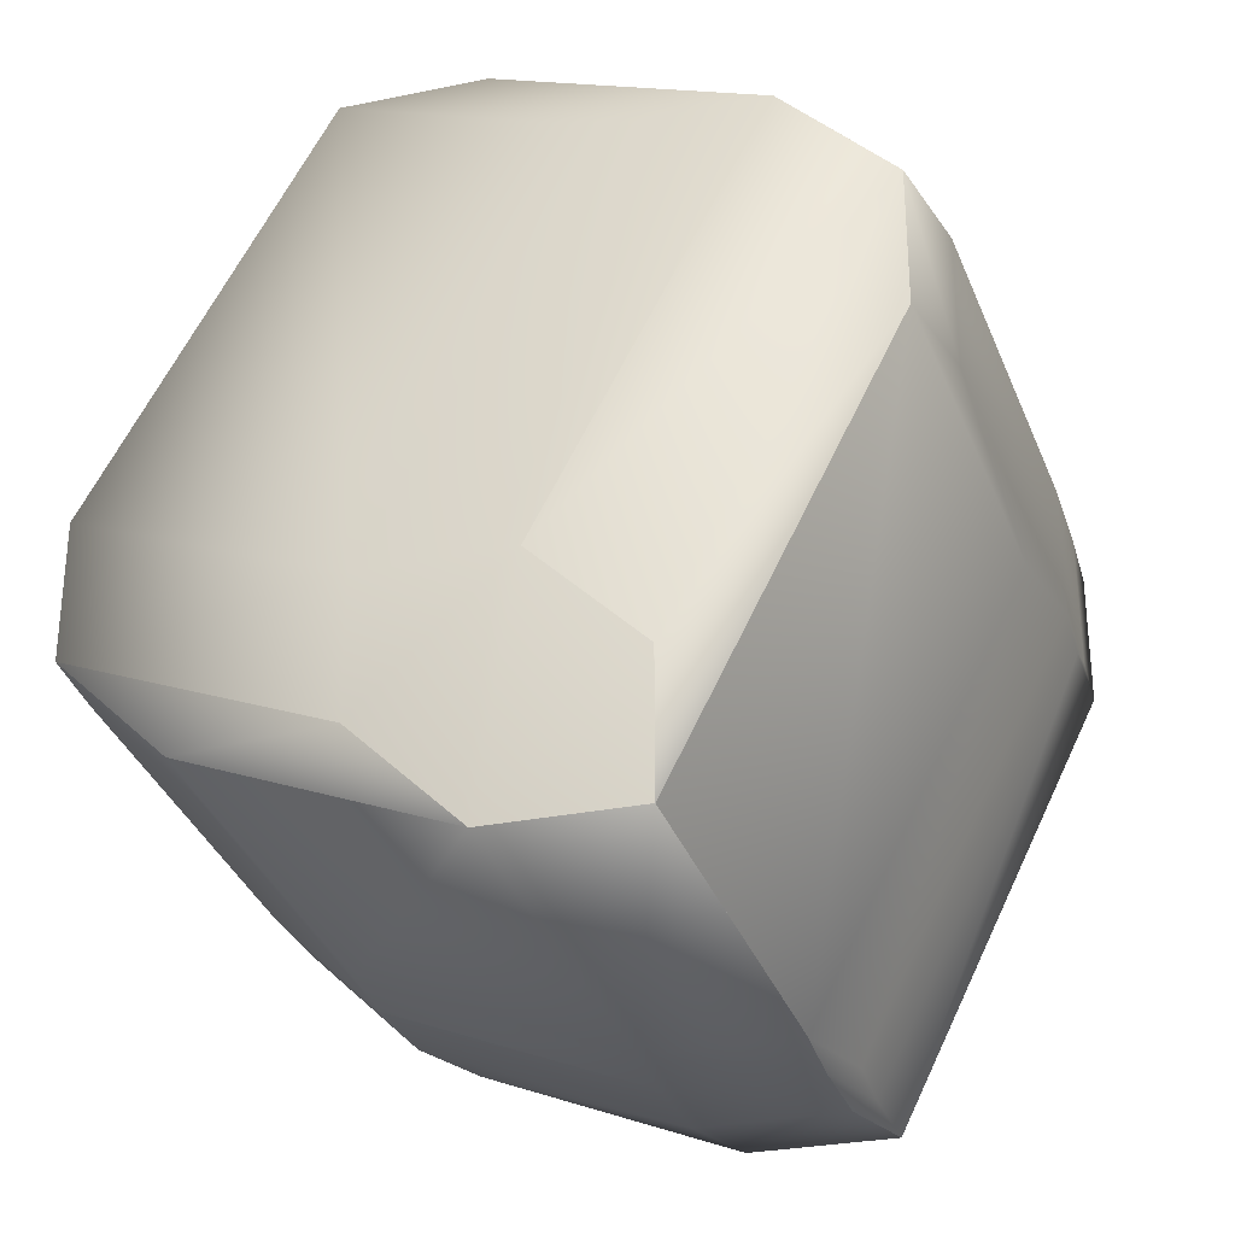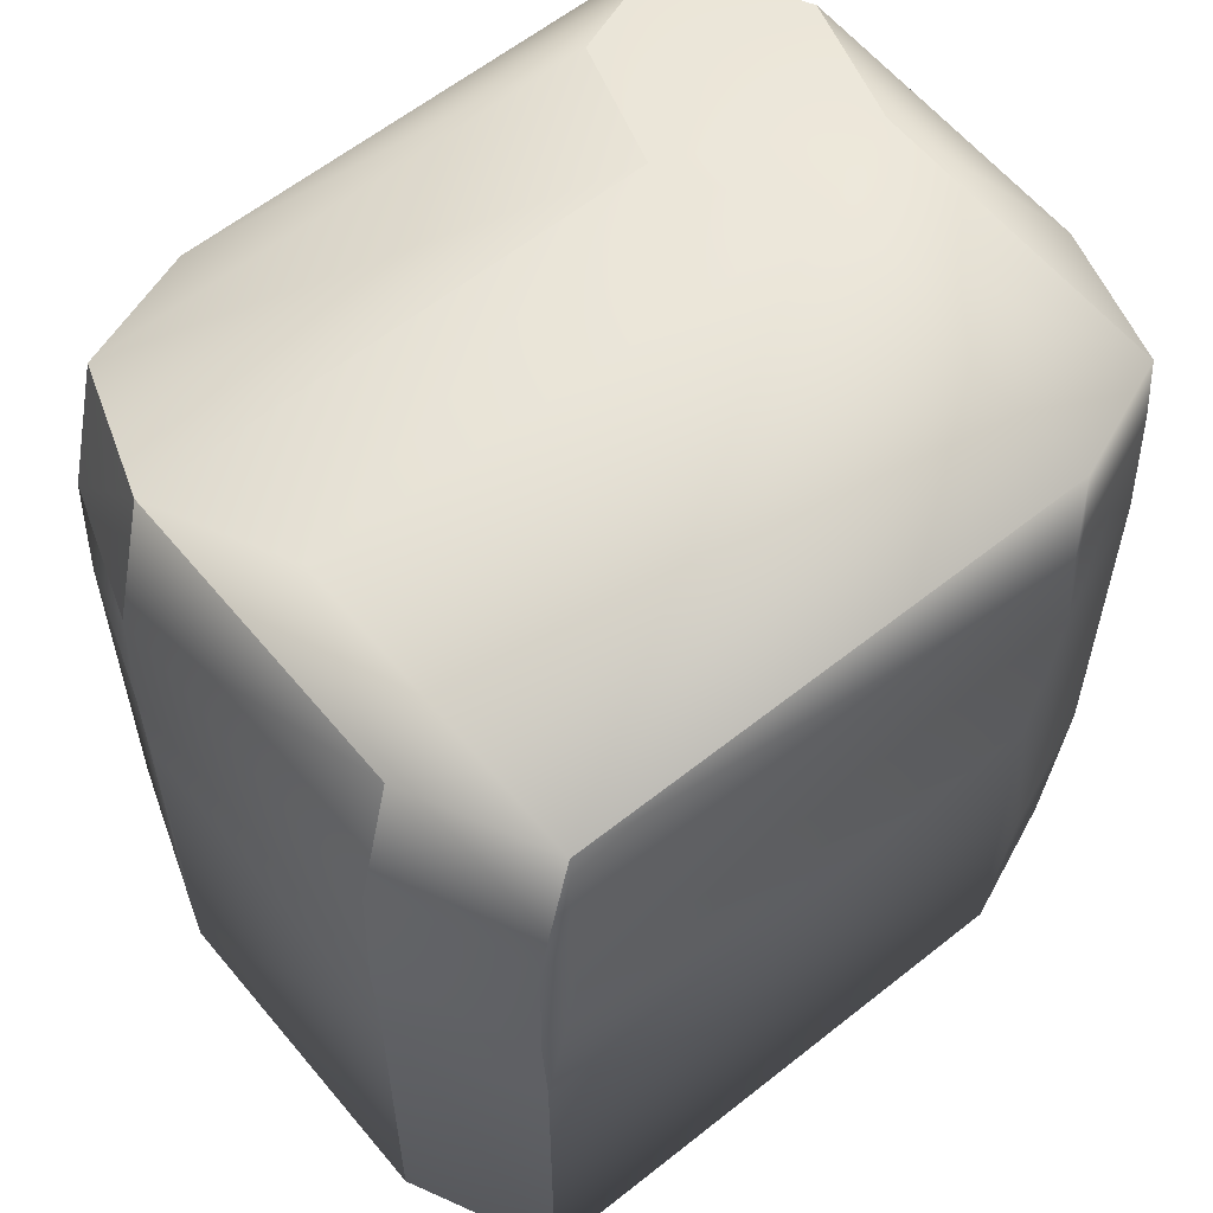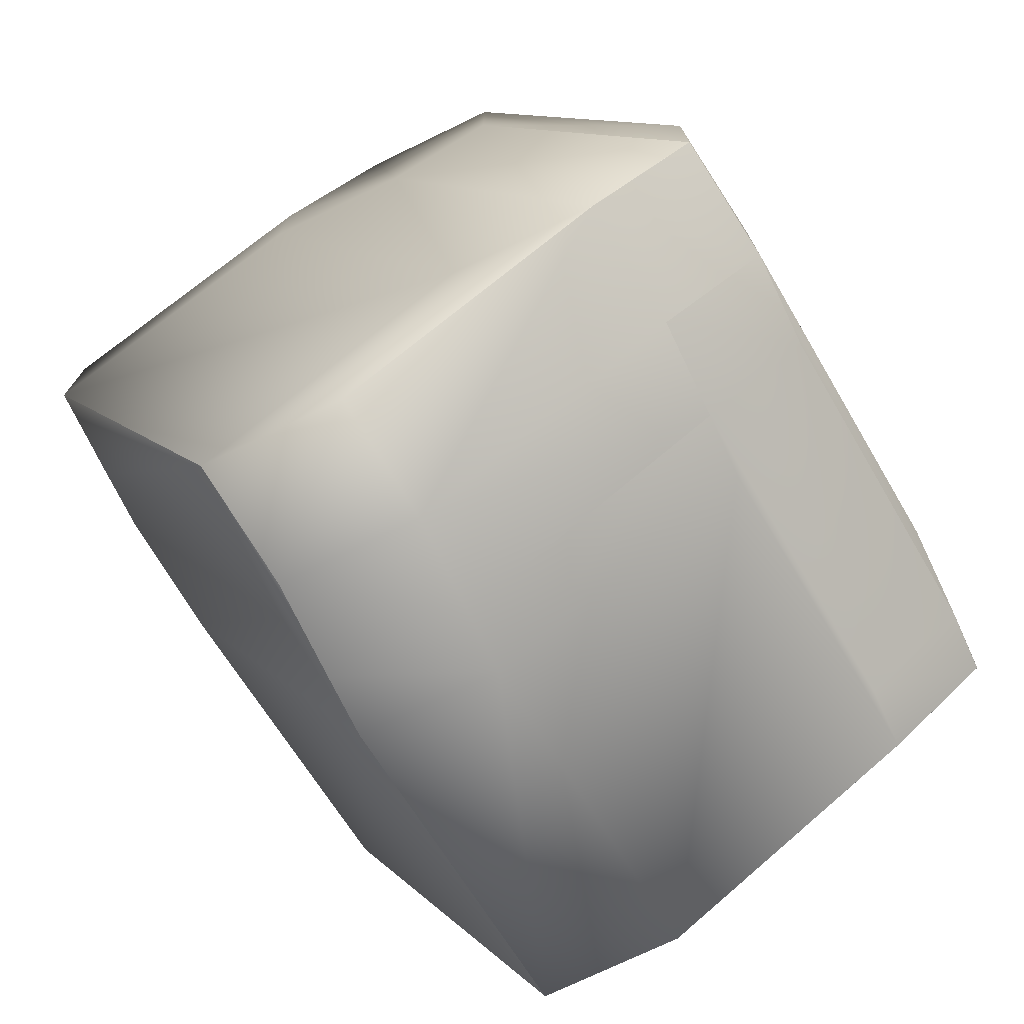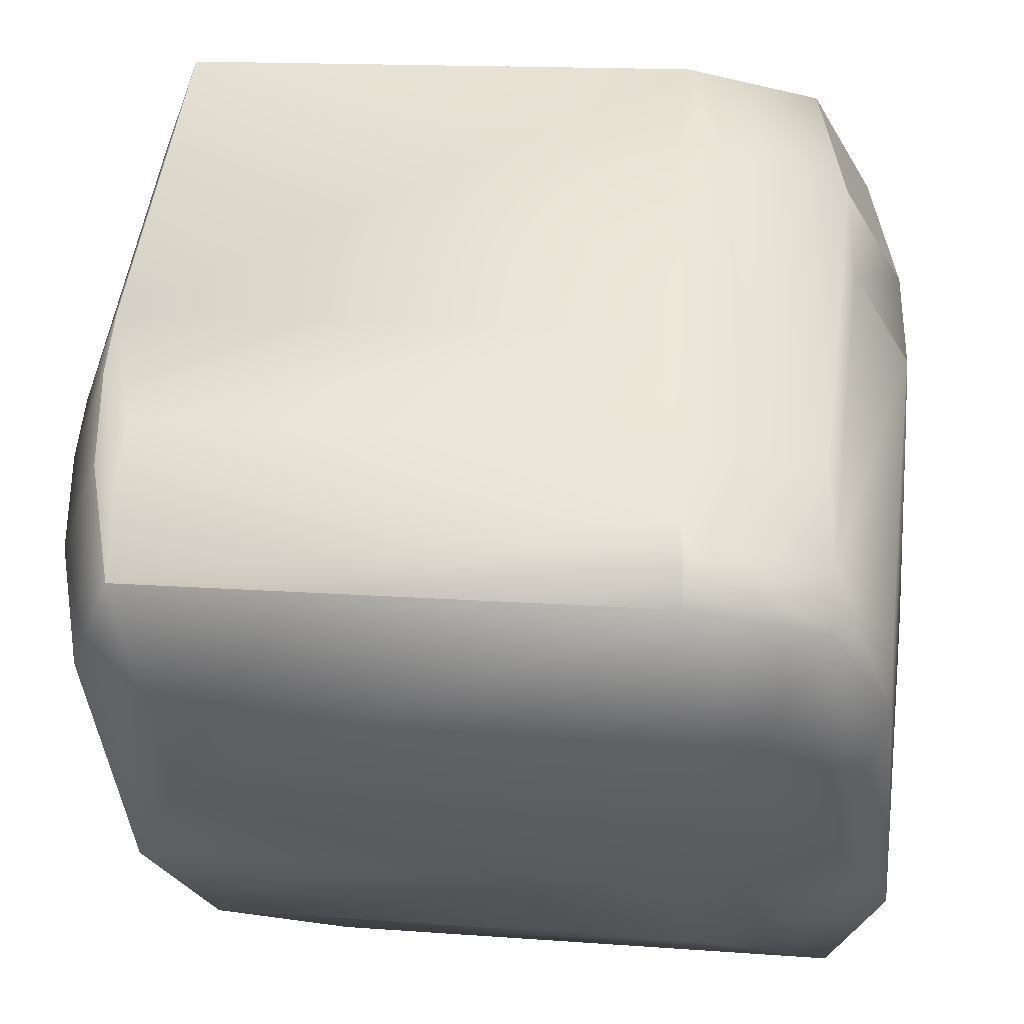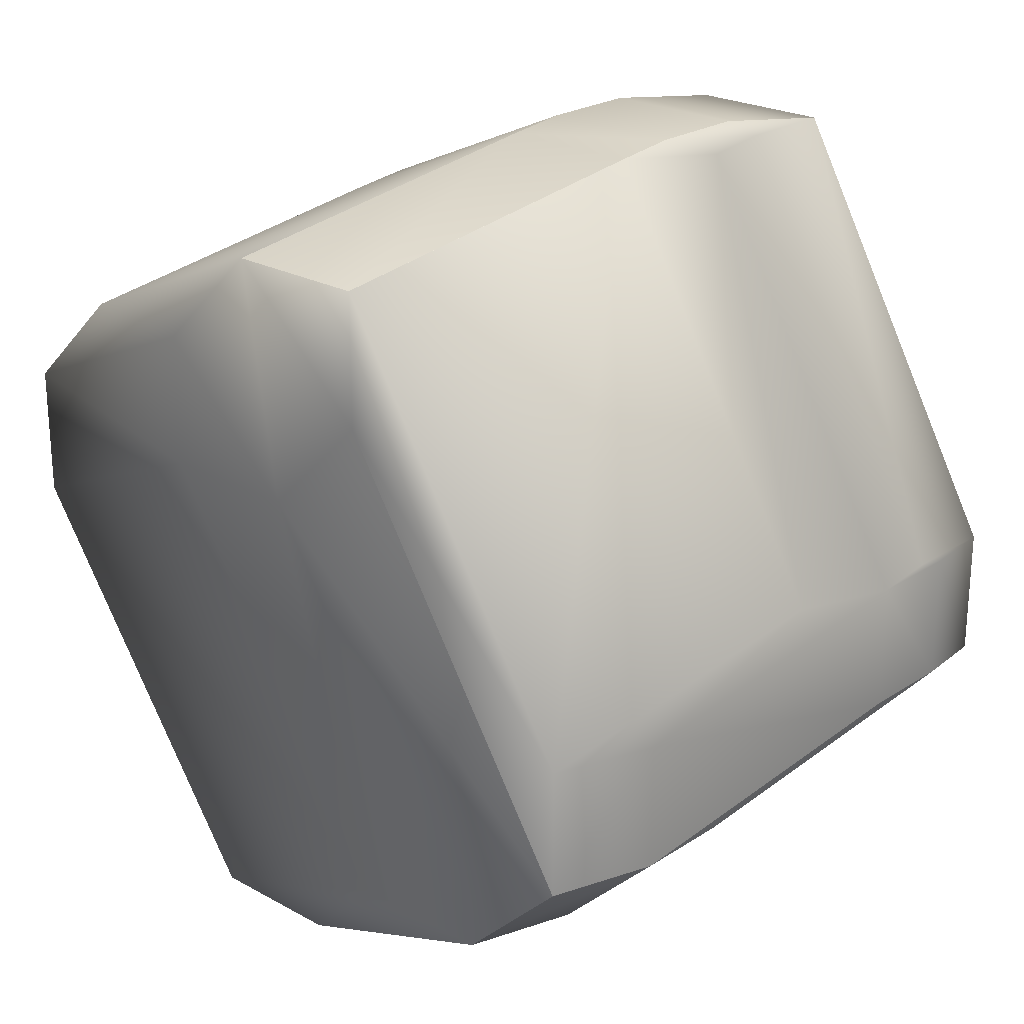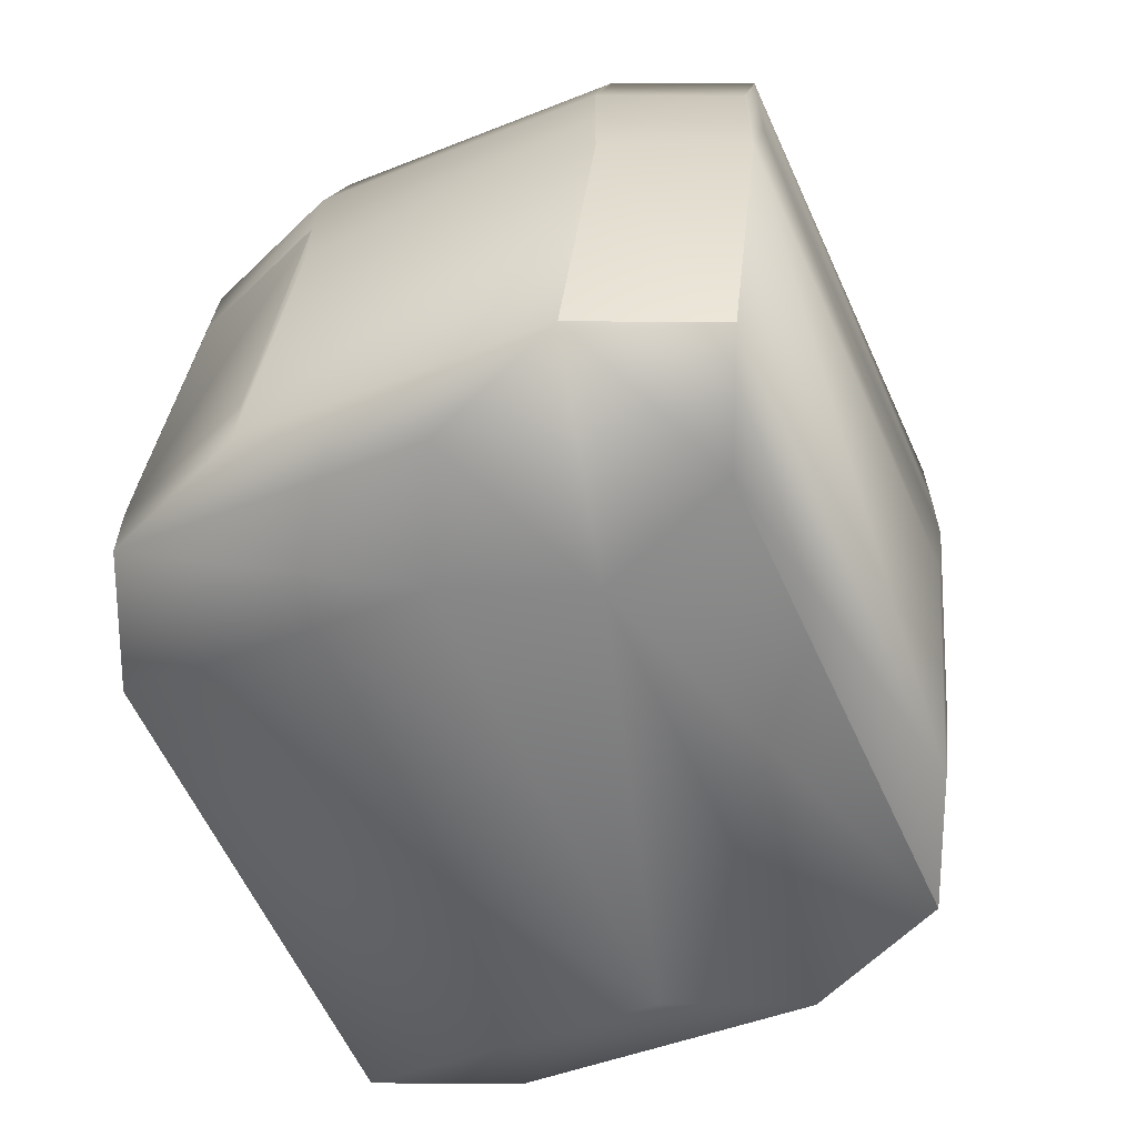
<metadata>
{"format":"obj","ext":"obj","renderer":"f3d","projection":"perspective","resolution":1024,"background":"white","views":[{"elev":-29.2,"azim":16.9,"up":"+Y"},{"elev":49.1,"azim":-153.2,"up":"+Z"},{"elev":-74.3,"azim":-154.3,"up":"+Y"},{"elev":-32.7,"azim":71.8,"up":"+Z"},{"elev":23.5,"azim":-137.3,"up":"+Y"},{"elev":23.2,"azim":-179.2,"up":"+Y"}]}
</metadata>
<code>
v 0.4251 0.4544 0.8813
v 0.4251 0.4544 0.8469
v 0.5195 0.4136 0.8617
v 0.4251 0.4544 0.8813
v 0.4251 0.4544 0.847
v 0.5195 0.4136 0.8961
v 0.3939 0.4958 0.8034
v 0.4307 0.4603 0.8034
v 0.3882 0.49 0.847
v 0.3938 0.4958 0.8033
v 0.4307 0.4603 0.8033
v 0.5252 0.4195 0.8181
v 0.5972 0.6755 0.9745
v 0.6342 0.6399 0.9745
v 0.6342 0.6399 0.9745
v 0.5916 0.6696 1.018
v 0.5972 0.6755 0.9745
v 0.6285 0.6341 1.018
v 0.5915 0.6696 1.018
v 0.6285 0.634 1.018
v 0.575 0.4195 0.8524
v 0.5693 0.4136 0.8961
v 0.5693 0.4136 0.8617
v 0.5753 0.4217 0.8753
v 0.575 0.4195 0.8181
v 0.6438 0.5718 0.8328
v 0.5697 0.4158 0.9189
v 0.5693 0.4136 0.8961
v 0.5693 0.4136 0.8617
v 0.6442 0.5741 0.8557
v 0.6385 0.5682 0.8993
v 0.5597 0.4357 1.038
v 0.5597 0.4357 1.038
v 0.6285 0.588 1.018
v 0.5697 0.4158 0.9189
v 0.3882 0.49 0.8813
v 0.4151 0.4742 1
v 0.3782 0.5098 1
v 0.3781 0.5098 1
v 0.3881 0.49 0.8813
v 0.3881 0.49 0.847
v 0.4255 0.4566 0.9042
v 0.5199 0.4158 0.9189
v 0.4155 0.4764 1.023
v 0.5099 0.4357 1.038
v 0.3785 0.512 1.023
v 0.3785 0.512 1.023
v 0.4155 0.4765 1.023
v 0.5972 0.6755 0.9401
v 0.6072 0.6557 0.8213
v 0.5972 0.6755 0.9402
v 0.6442 0.6201 0.8213
v 0.6342 0.6399 0.9402
v 0.6438 0.5718 0.7985
v 0.575 0.4195 0.8181
v 0.3938 0.4959 0.8033
v 0.4308 0.4603 0.8033
v 0.5028 0.7163 0.9597
v 0.4971 0.7104 1.003
v 0.5028 0.7163 0.9254
v 0.5028 0.7163 0.9254
v 0.5028 0.7163 0.9597
v 0.4971 0.7104 1.003
v 0.6442 0.6201 0.8557
v 0.6342 0.5939 0.9745
v 0.5915 0.6696 1.018
v 0.6285 0.634 1.018
v 0.5227 0.5173 1.038
v 0.5597 0.4817 1.038
v 0.5227 0.5173 1.038
v 0.5597 0.4817 1.038
v 0.6285 0.588 1.018
v 0.453 0.7163 0.9597
v 0.4473 0.7104 1.003
v 0.453 0.7163 0.9597
v 0.453 0.7163 0.9254
v 0.4473 0.7104 0.9691
v 0.453 0.7163 0.9254
v 0.3785 0.5581 0.9887
v 0.4473 0.7104 1.003
v 0.3785 0.5581 1.023
v 0.6442 0.5741 0.8213
v 0.5597 0.4357 1.038
v 0.3781 0.5098 0.9658
v 0.3785 0.5121 1.023
v 0.3781 0.5099 1
v 0.3781 0.5099 0.9658
v 0.4729 0.4713 1.038
v 0.4729 0.4713 1.038
v 0.5099 0.4357 1.038
v 0.5124 0.6942 0.7837
v 0.5494 0.6586 0.7837
v 0.4996 0.6126 0.7837
v 0.5024 0.7141 0.9025
v 0.6068 0.6535 0.7985
v 0.4626 0.6942 0.7837
v 0.5124 0.6942 0.7837
v 0.4626 0.6482 0.7837
v 0.6438 0.6179 0.7985
v 0.5494 0.6126 0.7837
v 0.5968 0.6733 0.9173
v 0.5024 0.7141 0.9025
v 0.4526 0.7141 0.9025
v 0.4626 0.6942 0.7837
v 0.3938 0.5419 0.8033
v 0.447 0.7082 0.9462
v 0.3838 0.5617 0.9221
v 0.4526 0.7141 0.9025
v 0.3781 0.5559 0.9658
v 0.4806 0.4603 0.8033
v 0.3938 0.4959 0.8033
v 0.3881 0.49 0.847
v 0.5417 0.6696 1.018
v 0.4729 0.5173 1.038
v 0.3781 0.5559 1
v 0.3881 0.536 0.847
f 1 2 3
f 1 4 5
f 1 5 2
f 1 6 4
f 1 3 6
f 7 8 9
f 7 10 8
f 7 9 10
f 8 2 9
f 8 10 11
f 8 11 12
f 8 12 3
f 8 3 2
f 2 5 9
f 13 14 15
f 13 16 14
f 13 17 16
f 13 15 17
f 14 16 18
f 14 18 15
f 16 17 19
f 16 19 20
f 16 20 18
f 18 20 15
f 21 22 23
f 21 24 22
f 21 25 26
f 21 23 25
f 21 26 24
f 22 24 27
f 22 27 28
f 22 28 29
f 22 29 23
f 24 26 30
f 24 30 31
f 24 31 27
f 27 32 33
f 27 31 34
f 27 35 28
f 27 34 32
f 27 33 35
f 32 34 33
f 36 4 37
f 36 38 39
f 36 37 38
f 36 9 5
f 36 5 4
f 36 40 41
f 36 39 40
f 36 41 9
f 4 42 37
f 4 6 43
f 4 43 42
f 42 44 37
f 42 43 45
f 42 45 44
f 38 37 46
f 38 46 47
f 38 47 39
f 37 44 46
f 46 44 47
f 44 48 47
f 44 45 48
f 49 50 51
f 49 52 50
f 49 51 53
f 49 53 52
f 25 23 29
f 25 54 26
f 25 55 54
f 25 29 55
f 10 9 41
f 10 56 11
f 10 41 56
f 11 56 57
f 11 57 12
f 58 59 17
f 58 17 51
f 58 60 61
f 58 51 60
f 58 62 59
f 58 61 62
f 59 19 17
f 59 62 63
f 59 63 19
f 64 15 65
f 64 30 52
f 64 65 30
f 64 52 53
f 64 53 15
f 17 15 53
f 17 53 51
f 15 20 65
f 19 63 66
f 19 66 67
f 19 67 20
f 20 34 65
f 20 67 34
f 68 69 67
f 68 66 70
f 68 67 66
f 68 70 71
f 68 71 69
f 69 33 72
f 69 71 33
f 69 72 67
f 73 74 75
f 73 76 77
f 73 77 74
f 73 75 78
f 73 78 76
f 74 77 79
f 74 80 75
f 74 81 80
f 74 79 81
f 26 54 82
f 26 82 30
f 30 65 31
f 30 82 52
f 31 65 34
f 28 35 43
f 28 6 29
f 28 43 6
f 35 33 43
f 34 67 72
f 34 72 33
f 33 45 43
f 33 71 83
f 33 83 45
f 40 39 84
f 40 84 41
f 39 47 85
f 39 86 87
f 39 85 86
f 39 87 84
f 47 48 88
f 47 88 89
f 47 89 85
f 48 45 88
f 6 3 29
f 88 45 89
f 45 83 90
f 45 90 89
f 91 92 93
f 91 94 95
f 91 95 92
f 91 96 97
f 91 98 96
f 91 93 98
f 91 97 94
f 92 95 99
f 92 99 100
f 92 100 93
f 94 60 101
f 94 101 95
f 94 97 102
f 94 102 61
f 94 61 60
f 60 51 101
f 95 50 52
f 95 52 99
f 95 101 50
f 99 52 82
f 99 54 100
f 99 82 54
f 50 101 51
f 96 103 104
f 96 98 105
f 96 104 97
f 96 105 103
f 103 106 76
f 103 76 78
f 103 105 107
f 103 108 104
f 103 78 108
f 103 107 106
f 106 77 76
f 106 107 109
f 106 109 79
f 106 79 77
f 100 110 93
f 100 54 110
f 110 54 55
f 110 55 12
f 110 57 93
f 110 12 57
f 55 29 12
f 29 3 12
f 98 93 56
f 98 56 111
f 98 111 105
f 93 57 56
f 56 41 112
f 56 112 111
f 41 84 87
f 41 87 112
f 62 75 63
f 62 61 75
f 63 75 80
f 63 80 113
f 63 113 66
f 66 113 70
f 70 113 114
f 70 114 89
f 70 89 90
f 70 90 71
f 71 90 83
f 75 61 78
f 80 81 114
f 80 114 113
f 115 81 79
f 115 86 85
f 115 85 81
f 115 109 86
f 115 79 109
f 81 85 114
f 114 85 89
f 86 109 87
f 97 104 102
f 102 104 108
f 102 108 78
f 102 78 61
f 105 116 107
f 105 111 116
f 116 109 107
f 116 111 112
f 116 112 87
f 116 87 109

</code>
